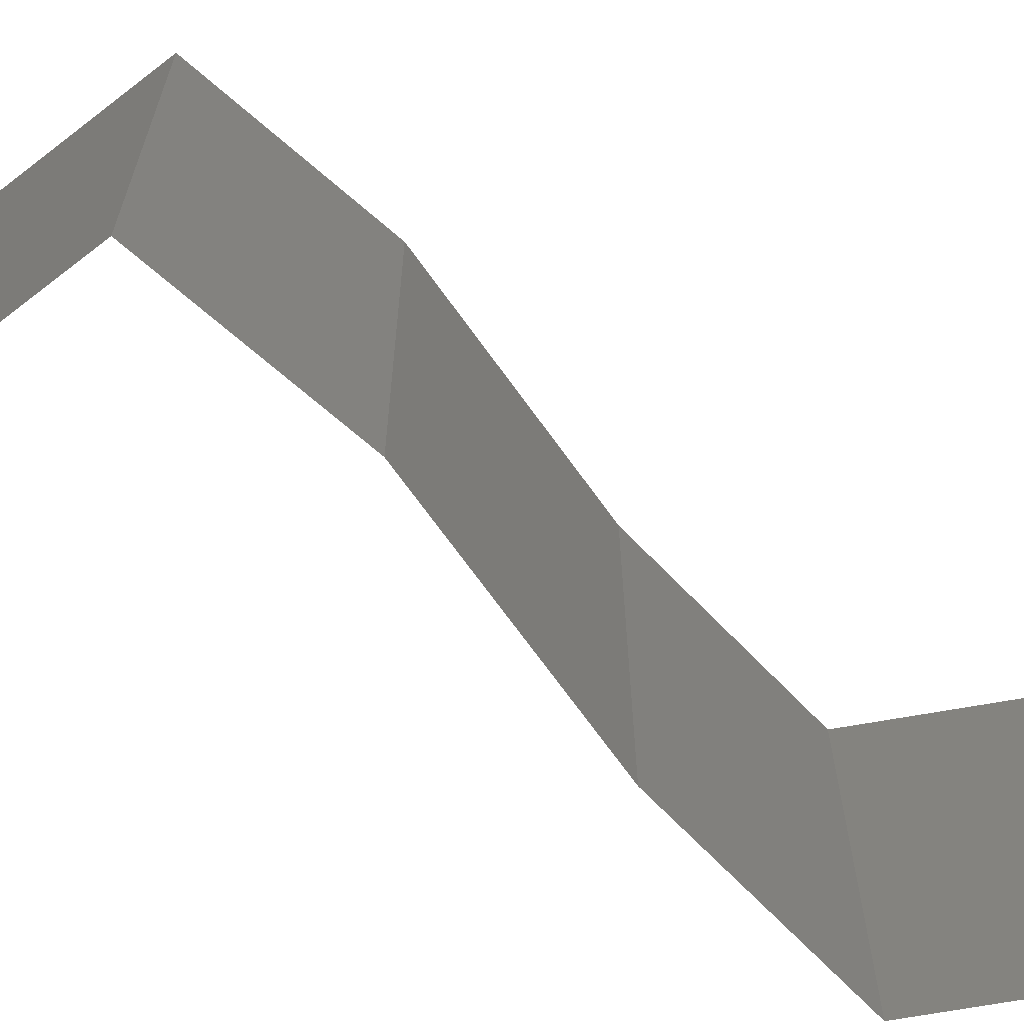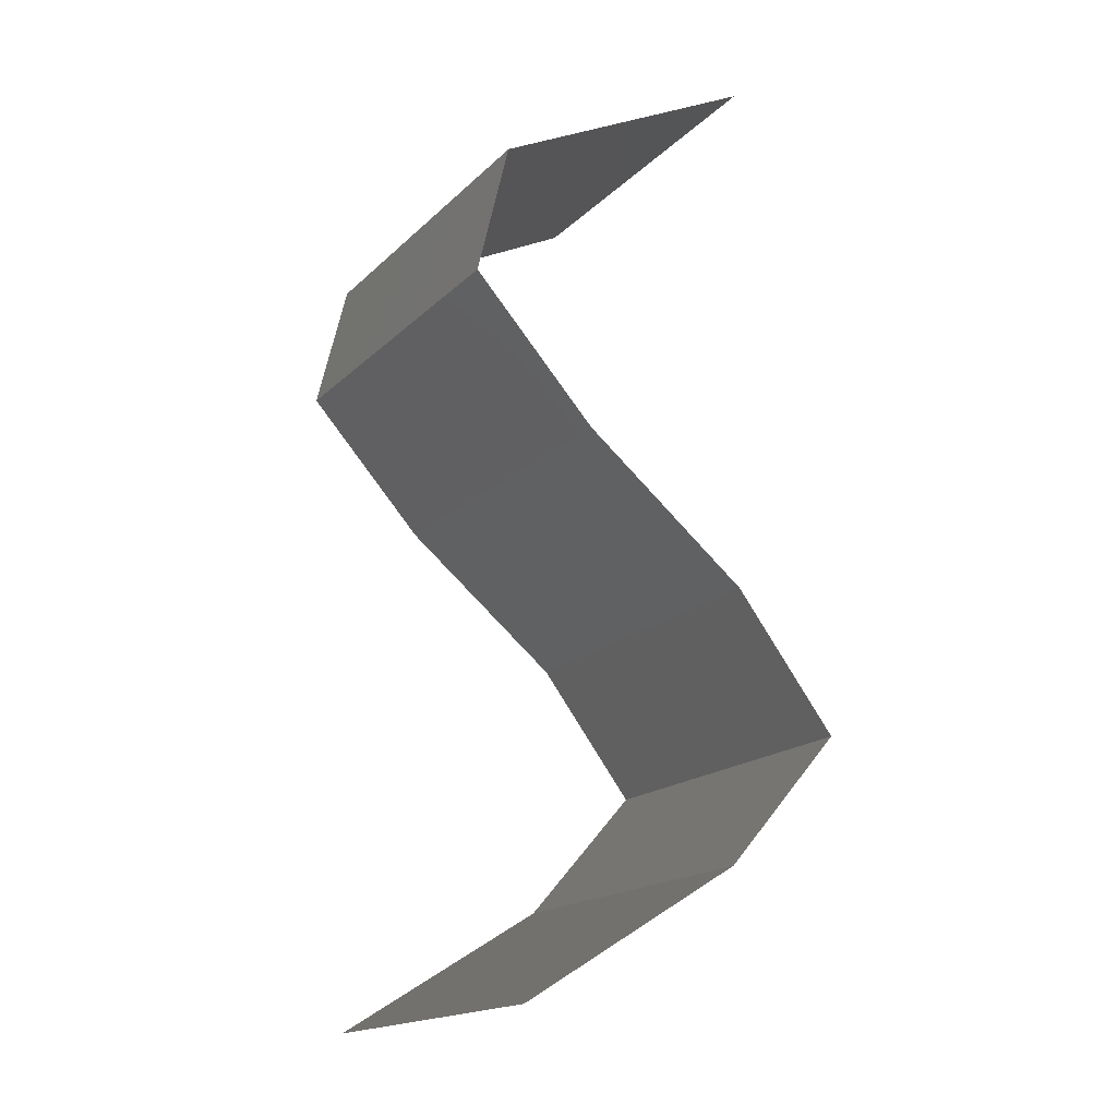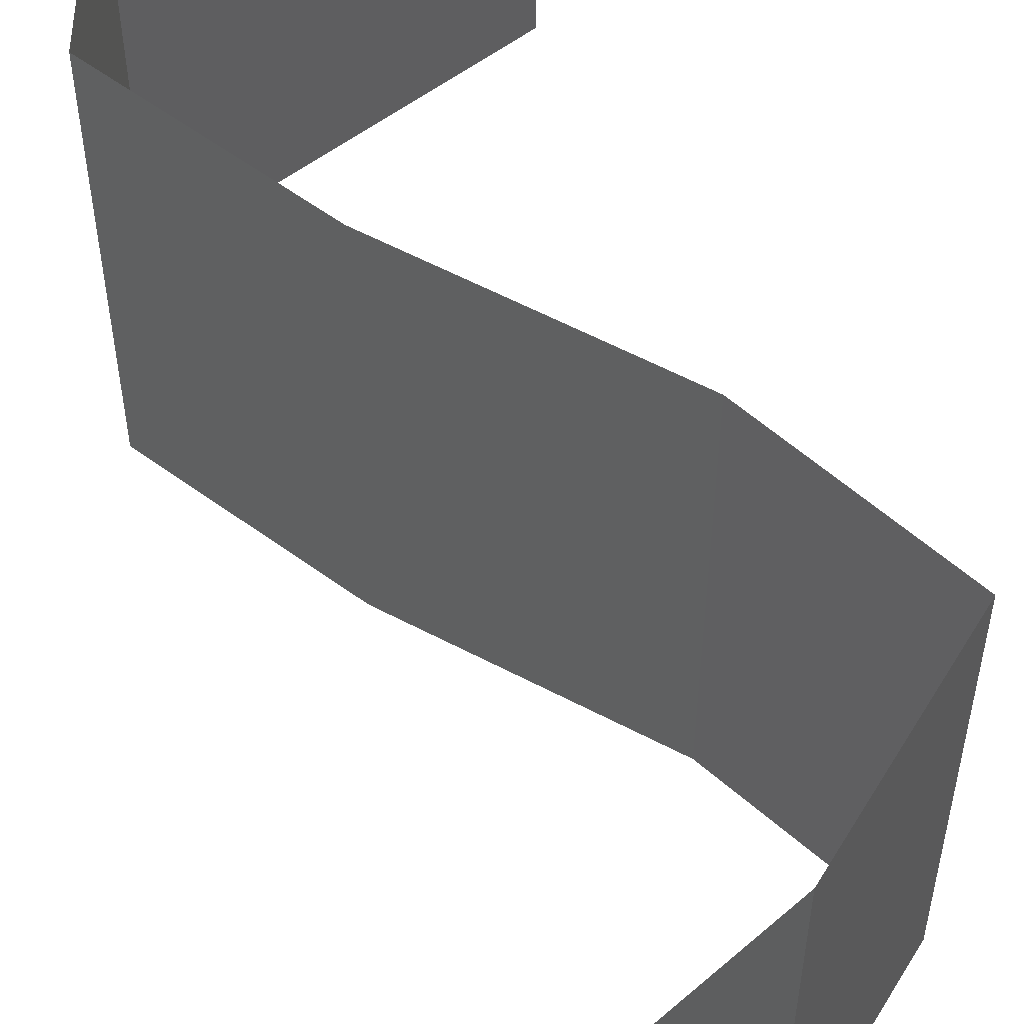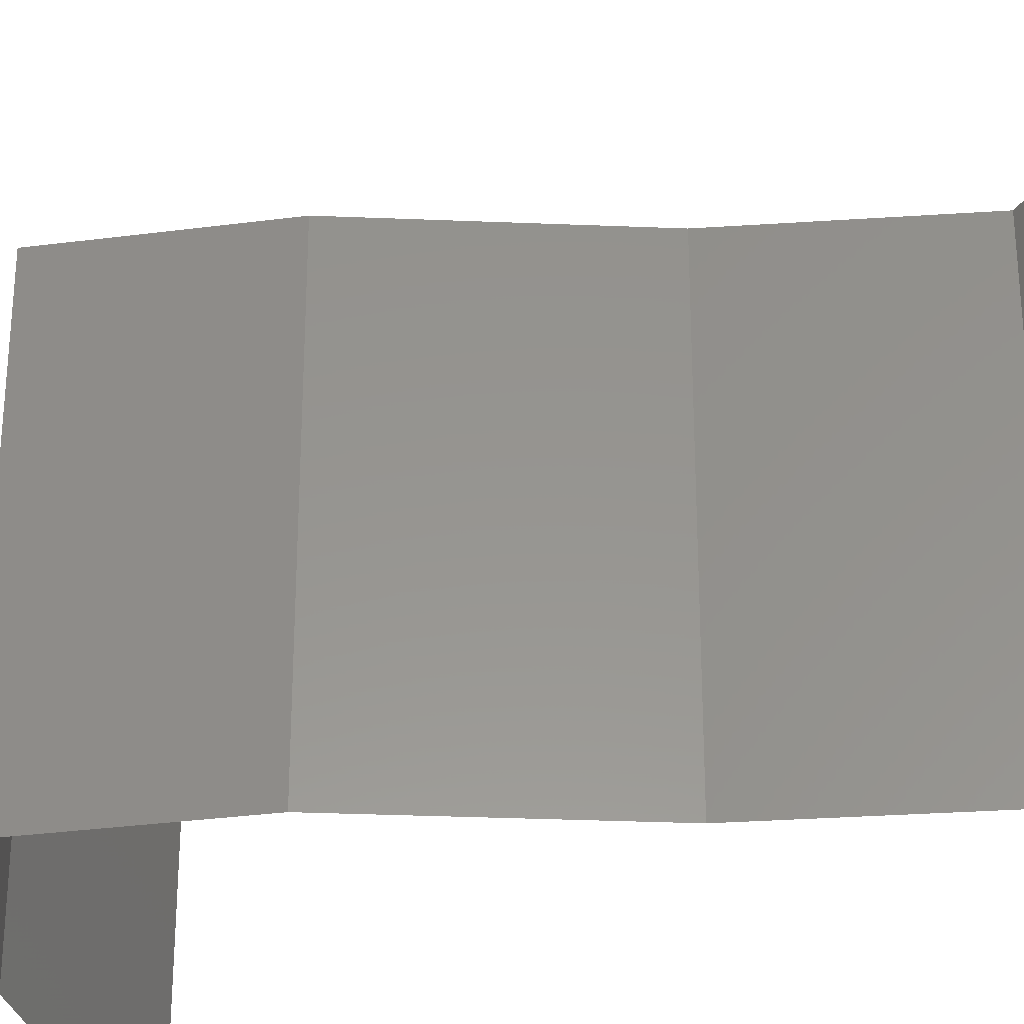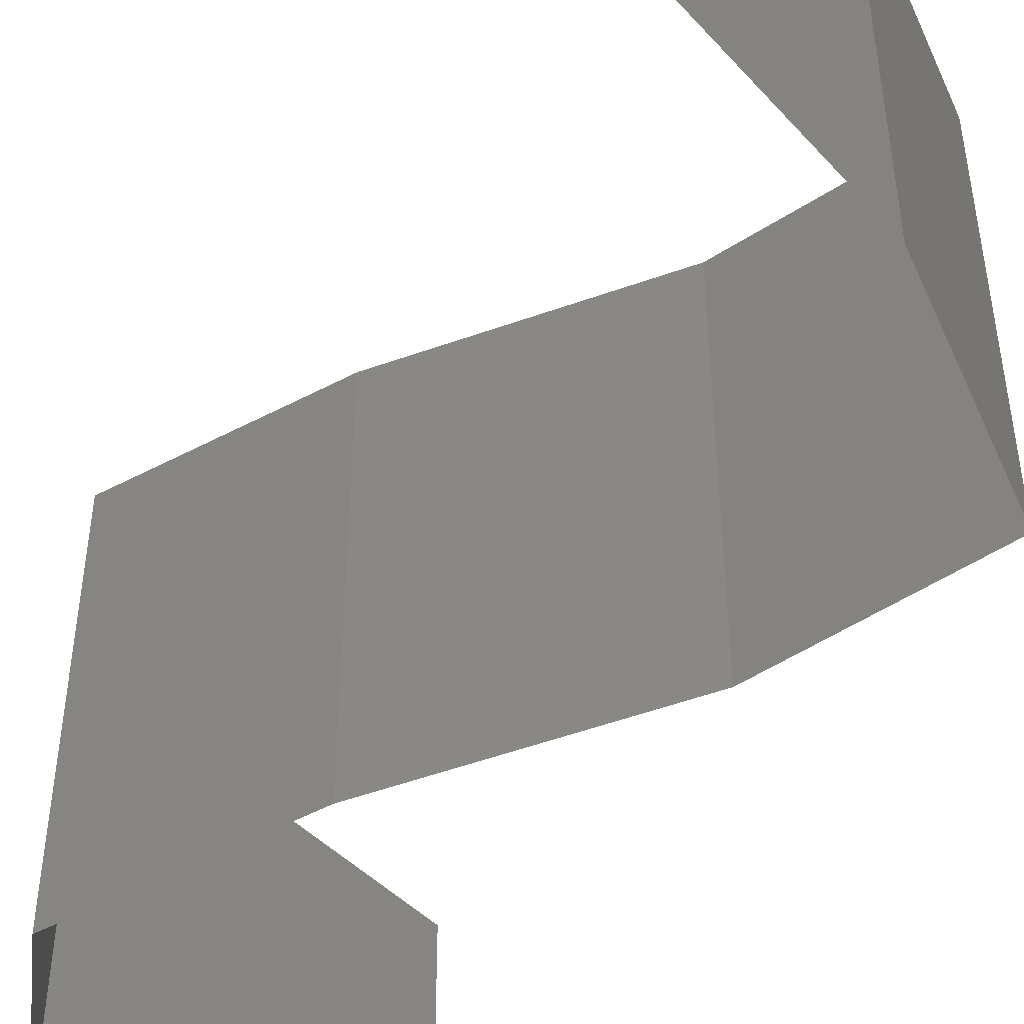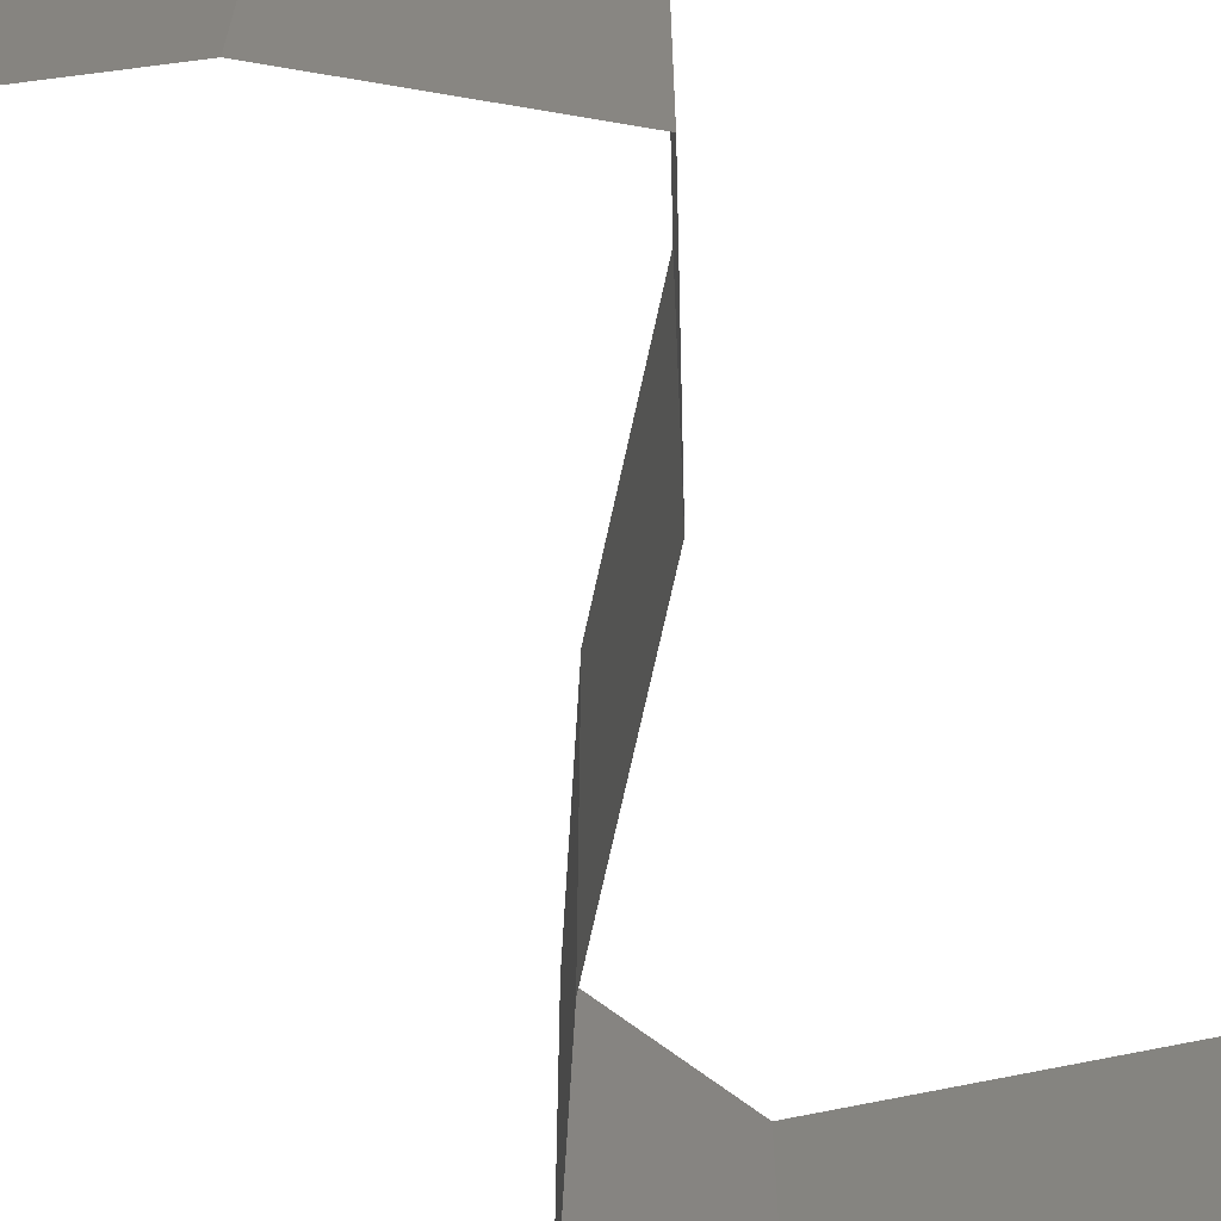
<metadata>
{"format":"stl","ext":"stl","renderer":"f3d","projection":"perspective","resolution":1024,"background":"white","views":[{"elev":-70.2,"azim":86.6,"up":"+Z"},{"elev":-17.4,"azim":-29.7,"up":"+Y"},{"elev":58.5,"azim":-10.5,"up":"+Z"},{"elev":-33.0,"azim":137.7,"up":"+Z"},{"elev":-53.0,"azim":-18.1,"up":"+Z"},{"elev":-67.6,"azim":38.9,"up":"+Z"}]}
</metadata>
<code>
# stl→obj: 46 verts, 68 faces
v 0.02506 0.05308 0
v 0.01804 0.04954 0
v 0.02519 0.05315 0.007977
v 0.03208 0.05662 0
v 0.01804 0.04954 0.01
v 0.03208 0.05662 0.01
v 0.03208 0.05662 0.02
v 0.02744 0.05428 0.01439
v 0.01804 0.04954 0.02
v 0.02275 0.05192 0.01447
v 0.02506 0.05308 0.02
v 0.01636 0.04247 0.02
v 0.0172 0.04601 0.015
v 0.01636 0.04247 0
v 0.0172 0.04601 0.005
v 0.01636 0.04247 0.01
v 0.01959 0.03893 0.015
v 0.02282 0.03539 0
v 0.02282 0.03539 0.01
v 0.01959 0.03893 0.005
v 0.02282 0.03539 0.02
v 0.03154 0.02831 0
v 0.02718 0.03185 0.005691
v 0.03154 0.02831 0.02
v 0.02718 0.03185 0.01448
v 0.03154 0.02831 0.01
v 0.03425 0.02477 0.015
v 0.03696 0.02123 0
v 0.03696 0.02123 0.01
v 0.03425 0.02477 0.005
v 0.03696 0.02123 0.02
v 0.03384 0.01769 0.015
v 0.03072 0.01416 0
v 0.03072 0.01416 0.01
v 0.03384 0.01769 0.005
v 0.03072 0.01416 0.02
v 0.02668 0.01168 0.015
v 0.01918 0.007078 0
v 0.01918 0.007078 0.01
v 0.02322 0.009555 0.005
v 0.02691 0.01182 0.005
v 0.01918 0.007078 0.02
v 0.02299 0.009413 0.015
v 0.02495 0.01062 0
v 0.02495 0.01062 0.02
v 0.02495 0.01062 0.01
f 1 2 3
f 4 1 3
f 2 5 3
f 6 4 3
f 7 6 8
f 5 9 10
f 9 11 10
f 11 7 8
f 8 6 3
f 8 3 10
f 3 5 10
f 11 8 10
f 12 9 13
f 2 14 15
f 5 16 13
f 16 5 15
f 5 2 15
f 9 5 13
f 14 16 15
f 16 12 13
f 12 16 17
f 18 19 20
f 16 14 20
f 19 21 17
f 19 16 20
f 21 12 17
f 16 19 17
f 14 18 20
f 18 22 23
f 24 21 25
f 22 26 23
f 21 19 25
f 26 25 23
f 25 19 23
f 26 24 25
f 19 18 23
f 24 26 27
f 28 29 30
f 26 22 30
f 29 31 27
f 29 26 30
f 26 29 27
f 22 28 30
f 31 24 27
f 31 29 32
f 33 34 35
f 29 28 35
f 34 36 32
f 34 29 35
f 29 34 32
f 28 33 35
f 36 31 32
f 36 34 37
f 38 39 40
f 34 33 41
f 39 42 43
f 44 38 40
f 45 36 37
f 42 45 43
f 33 44 41
f 44 40 41
f 45 37 43
f 43 37 46
f 41 40 46
f 39 43 46
f 40 39 46
f 37 34 46
f 34 41 46

</code>
